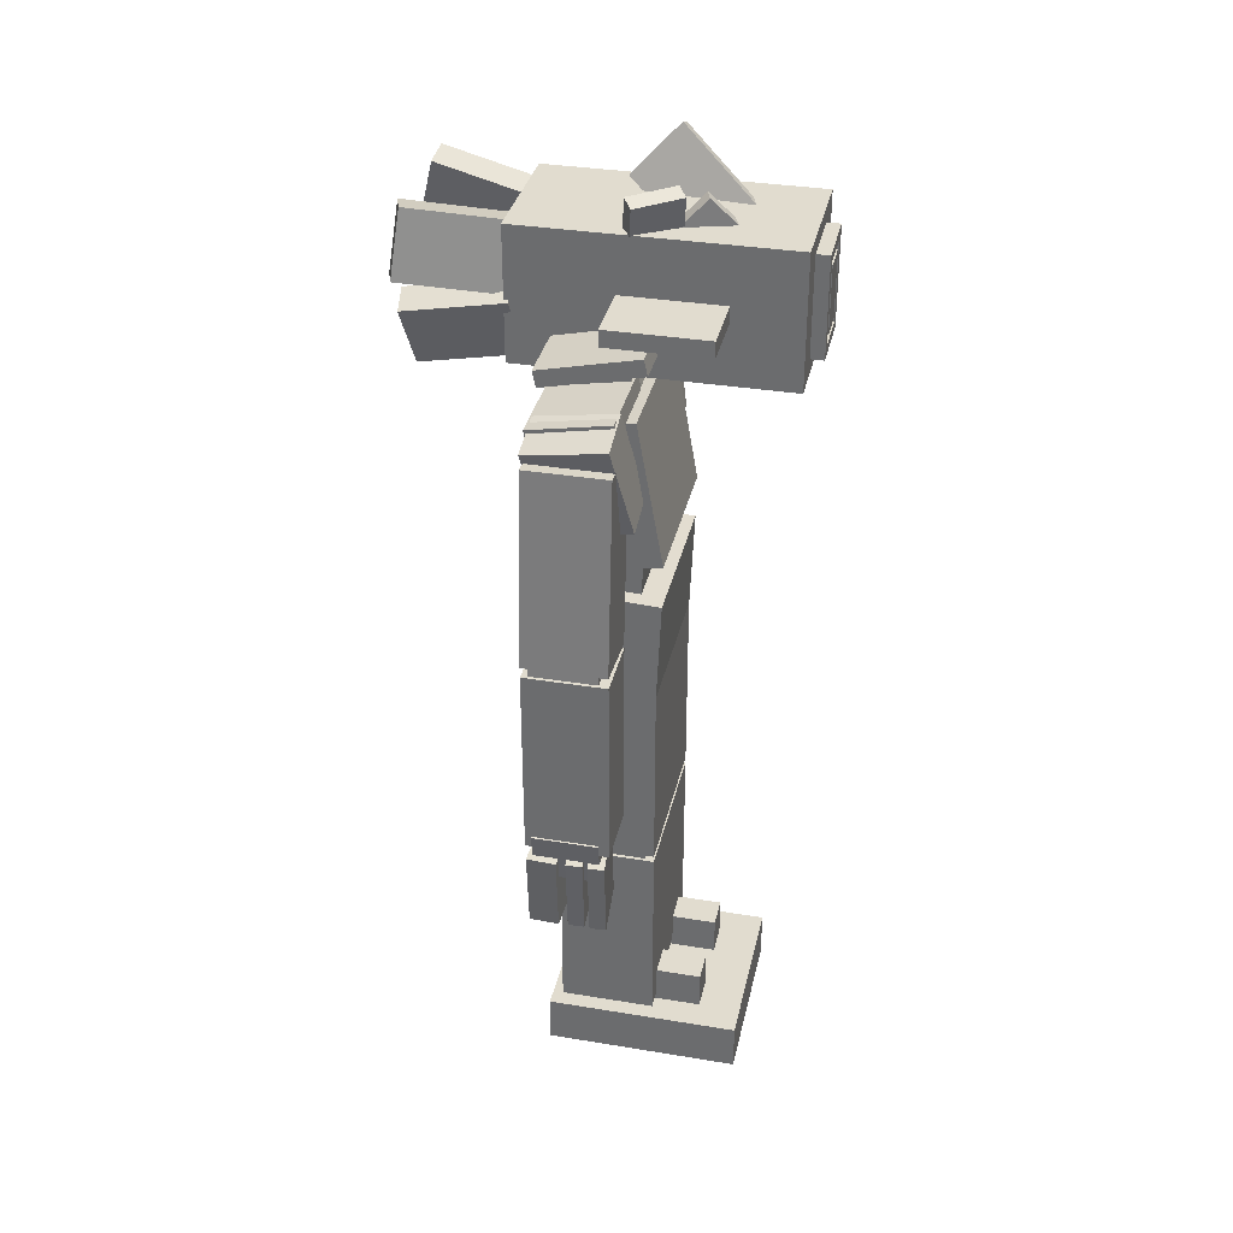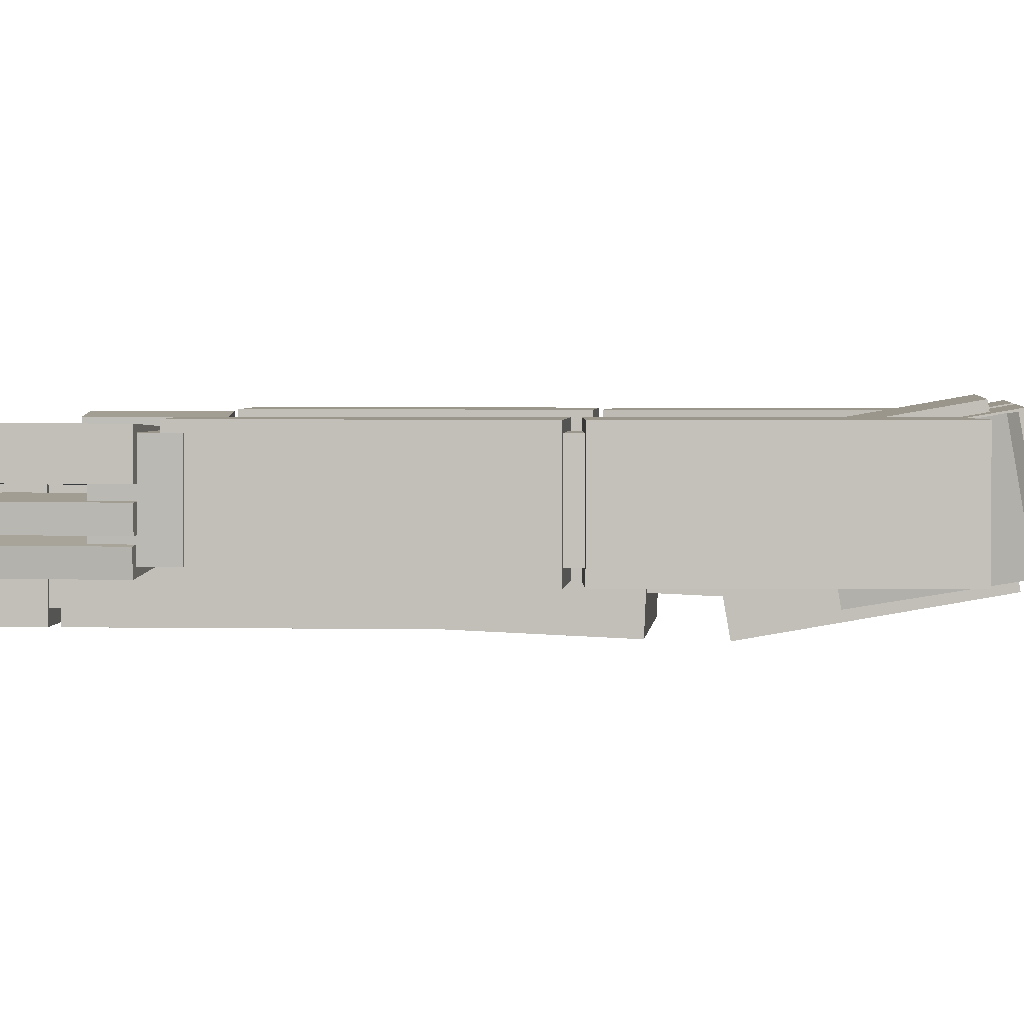
<metadata>
{"format":"obj","ext":"obj","renderer":"f3d","projection":"perspective","resolution":1024,"background":"white","views":[{"elev":34.3,"azim":102.5,"up":"+Y"},{"elev":2.5,"azim":94.3,"up":"+Z"}]}
</metadata>
<code>
o HeadBase
v 0.0625 0.875 0.0625
v 0.0625 0.875 -0.1875
v 0.0625 0.75 0.0625
v 0.0625 0.75 -0.1875
v -0.0625 0.875 -0.1875
v -0.0625 0.875 0.0625
v -0.0625 0.75 -0.1875
v -0.0625 0.75 0.0625
f 4 7 5 2
f 3 4 2 1
f 8 3 1 6
f 7 8 6 5
f 6 1 2 5
f 7 4 3 8
o HeadBase
v 0.07413 0.7933 0.1502
v 0.06637 0.807 0.05779
v 0.05078 0.7357 0.1436
v 0.04302 0.7494 0.05122
v 0.04039 0.8171 0.06147
v 0.04815 0.8034 0.1539
v 0.01703 0.7595 0.0549
v 0.0248 0.7458 0.1473
f 12 15 13 10
f 11 12 10 9
f 16 11 9 14
f 15 16 14 13
f 14 9 10 13
f 15 12 11 16
o HeadBase
v -0.04593 0.807 0.1141
v -0.029 0.8283 0.02438
v -0.03397 0.7469 0.1021
v -0.01704 0.7682 0.01237
v -0.05614 0.8241 0.01827
v -0.07306 0.8029 0.108
v -0.04417 0.764 0.006261
v -0.0611 0.7427 0.09598
f 20 23 21 18
f 19 20 18 17
f 24 19 17 22
f 23 24 22 21
f 22 17 18 21
f 23 20 19 24
o HeadBase
v 0.06918 0.8842 0.1455
v 0.04098 0.8687 0.05746
v 0.08208 0.8234 0.1521
v 0.05389 0.8079 0.06405
v 0.0148 0.8641 0.06665
v 0.04299 0.8796 0.1547
v 0.0277 0.8033 0.07324
v 0.05589 0.8188 0.1613
f 28 31 29 26
f 27 28 26 25
f 32 27 25 30
f 31 32 30 29
f 30 25 26 29
f 31 28 27 32
o HeadBase
v -0.02916 0.8833 0.1473
v -0.02916 0.859 0.05676
v -0.04002 0.8238 0.1633
v -0.04002 0.7995 0.07269
v -0.05686 0.8637 0.0555
v -0.05686 0.888 0.1461
v -0.06771 0.8042 0.07143
v -0.06771 0.8285 0.162
f 36 39 37 34
f 35 36 34 33
f 40 35 33 38
f 39 40 38 37
f 38 33 34 37
f 39 36 35 40
o cube
v -0.0625 0.8219 -0.03125
v -0.0625 0.8219 -0.125
v -0.0625 0.8063 -0.03125
v -0.0625 0.8063 -0.125
v -0.125 0.8219 -0.125
v -0.125 0.8219 -0.03125
v -0.125 0.8063 -0.125
v -0.125 0.8063 -0.03125
f 44 47 45 42
f 43 44 42 41
f 48 43 41 46
f 47 48 46 45
f 46 41 42 45
f 47 44 43 48
o cube
v -0.0625 0.7794 0.02342
v -0.0625 0.7997 -0.06811
v -0.0625 0.7642 0.02003
v -0.0625 0.7845 -0.07149
v -0.125 0.7997 -0.06811
v -0.125 0.7794 0.02342
v -0.125 0.7845 -0.07149
v -0.125 0.7642 0.02003
f 52 55 53 50
f 51 52 50 49
f 56 51 49 54
f 55 56 54 53
f 54 49 50 53
f 55 52 51 56
o cube
v 0.0625 0.7794 0.02342
v 0.0625 0.7997 -0.06811
v 0.0625 0.7642 0.02003
v 0.0625 0.7845 -0.07149
v -0.0625 0.7997 -0.06811
v -0.0625 0.7794 0.02342
v -0.0625 0.7845 -0.07149
v -0.0625 0.7642 0.02003
f 60 63 61 58
f 59 60 58 57
f 64 59 57 62
f 63 64 62 61
f 62 57 58 61
f 63 60 59 64
o cube
v 0.0625 0.8219 -0.03125
v 0.0625 0.8219 -0.125
v 0.0625 0.8063 -0.03125
v 0.0625 0.8063 -0.125
v -0.0625 0.8219 -0.125
v -0.0625 0.8219 -0.03125
v -0.0625 0.8063 -0.125
v -0.0625 0.8063 -0.03125
f 68 71 69 66
f 67 68 66 65
f 72 67 65 70
f 71 72 70 69
f 70 65 66 69
f 71 68 67 72
o cube
v 0.125 0.8219 -0.03125
v 0.125 0.8219 -0.125
v 0.125 0.8063 -0.03125
v 0.125 0.8063 -0.125
v 0.0625 0.8219 -0.125
v 0.0625 0.8219 -0.03125
v 0.0625 0.8063 -0.125
v 0.0625 0.8063 -0.03125
f 76 79 77 74
f 75 76 74 73
f 80 75 73 78
f 79 80 78 77
f 78 73 74 77
f 79 76 75 80
o cube
v 0.125 0.7794 0.02342
v 0.125 0.7997 -0.06811
v 0.125 0.7642 0.02003
v 0.125 0.7845 -0.07149
v 0.0625 0.7997 -0.06811
v 0.0625 0.7794 0.02342
v 0.0625 0.7845 -0.07149
v 0.0625 0.7642 0.02003
f 84 87 85 82
f 83 84 82 81
f 88 83 81 86
f 87 88 86 85
f 86 81 82 85
f 87 84 83 88
o cube
v -0.03159 0.8853 -0.02193
v -0.001346 0.83 -0.09134
v -0.04587 0.8791 -0.02322
v -0.01563 0.8238 -0.09263
v -0.01663 0.874 -0.133
v -0.04687 0.9293 -0.06362
v -0.03091 0.8678 -0.1343
v -0.06115 0.9231 -0.06491
f 92 95 93 90
f 91 92 90 89
f 96 91 89 94
f 95 96 94 93
f 94 89 90 93
f 95 92 91 96
o cube
v 0.04634 0.8549 -0.05961
v 0.038 0.8217 -0.09161
v 0.03144 0.8542 -0.05495
v 0.02311 0.821 -0.08694
v 0.02272 0.8657 -0.1333
v 0.03106 0.8989 -0.1013
v 0.007826 0.865 -0.1286
v 0.01616 0.8982 -0.09664
f 100 103 101 98
f 99 100 98 97
f 104 99 97 102
f 103 104 102 101
f 102 97 98 101
f 103 100 99 104
o cube
v 0.05331 0.841 -0.03957
v 0.02872 0.8445 -0.07933
v 0.04075 0.8455 -0.03142
v 0.01617 0.849 -0.07118
v 0.04633 0.9042 -0.08507
v 0.07092 0.9007 -0.0453
v 0.03378 0.9087 -0.07692
v 0.05836 0.9052 -0.03715
f 108 111 109 106
f 107 108 106 105
f 112 107 105 110
f 111 112 110 109
f 110 105 106 109
f 111 108 107 112
o cube
v 0.01562 0.8438 -0.175
v 0.01562 0.8438 -0.2
v 0.01562 0.7812 -0.175
v 0.01562 0.7812 -0.2
v -0.01562 0.8438 -0.2
v -0.01562 0.8438 -0.175
v -0.01562 0.7812 -0.2
v -0.01562 0.7812 -0.175
f 116 119 117 114
f 115 116 114 113
f 120 115 113 118
f 119 120 118 117
f 118 113 114 117
f 119 116 115 120
o cube
v -0.02188 0.8594 -0.175
v -0.02188 0.8594 -0.2
v -0.02188 0.7656 -0.175
v -0.02188 0.7656 -0.2
v -0.03125 0.8594 -0.2
v -0.03125 0.8594 -0.175
v -0.03125 0.7656 -0.2
v -0.03125 0.7656 -0.175
f 124 127 125 122
f 123 124 122 121
f 128 123 121 126
f 127 128 126 125
f 126 121 122 125
f 127 124 123 128
o cube
v 0.03125 0.8594 -0.175
v 0.03125 0.8594 -0.2
v 0.03125 0.7656 -0.175
v 0.03125 0.7656 -0.2
v 0.02187 0.8594 -0.2
v 0.02187 0.8594 -0.175
v 0.02187 0.7656 -0.2
v 0.02187 0.7656 -0.175
f 132 135 133 130
f 131 132 130 129
f 136 131 129 134
f 135 136 134 133
f 134 129 130 133
f 135 132 131 136
o cube
v 0.03125 0.8594 -0.175
v 0.03125 0.8594 -0.2
v 0.03125 0.85 -0.175
v 0.03125 0.85 -0.2
v -0.03125 0.8594 -0.2
v -0.03125 0.8594 -0.175
v -0.03125 0.85 -0.2
v -0.03125 0.85 -0.175
f 140 143 141 138
f 139 140 138 137
f 144 139 137 142
f 143 144 142 141
f 142 137 138 141
f 143 140 139 144
o cube
v 0.03125 0.775 -0.175
v 0.03125 0.775 -0.2
v 0.03125 0.7656 -0.175
v 0.03125 0.7656 -0.2
v -0.03125 0.775 -0.2
v -0.03125 0.775 -0.175
v -0.03125 0.7656 -0.2
v -0.03125 0.7656 -0.175
f 148 151 149 146
f 147 148 146 145
f 152 147 145 150
f 151 152 150 149
f 150 145 146 149
f 151 148 147 152
o cube
v 0.03125 0.8023 0.04636
v 0.03125 0.8185 -0.01401
v 0.03125 0.6815 0.01401
v 0.03125 0.6977 -0.04636
v -0.03125 0.8185 -0.01401
v -0.03125 0.8023 0.04636
v -0.03125 0.6977 -0.04636
v -0.03125 0.6815 0.01401
f 156 159 157 154
f 155 156 154 153
f 160 155 153 158
f 159 160 158 157
f 158 153 154 157
f 159 156 155 160
o cube
v 0.07812 0.6983 0.03981
v 0.07812 0.7146 -0.05252
v 0.07812 0.5598 0.01539
v 0.07812 0.5761 -0.07694
v -0.07812 0.7146 -0.05252
v -0.07812 0.6983 0.03981
v -0.07812 0.5761 -0.07694
v -0.07812 0.5598 0.01539
f 164 167 165 162
f 163 164 162 161
f 168 163 161 166
f 167 168 166 165
f 166 161 162 165
f 167 164 163 168
o cube
v 0.07812 0.5384 0.01749
v 0.07812 0.5343 -0.07617
v 0.07812 0.4291 0.02226
v 0.07812 0.425 -0.0714
v -0.07812 0.5343 -0.07617
v -0.07812 0.5384 0.01749
v -0.07812 0.425 -0.0714
v -0.07812 0.4291 0.02226
f 172 175 173 170
f 171 172 170 169
f 176 171 169 174
f 175 176 174 173
f 174 169 170 173
f 175 172 171 176
o cube
v 0.0625 0.584 -0.009924
v 0.0625 0.582 -0.05675
v 0.0625 0.4904 -0.005835
v 0.0625 0.4883 -0.05267
v -0.0625 0.582 -0.05675
v -0.0625 0.584 -0.009924
v -0.0625 0.4883 -0.05267
v -0.0625 0.4904 -0.005835
f 180 183 181 178
f 179 180 178 177
f 184 179 177 182
f 183 184 182 181
f 182 177 178 181
f 183 180 179 184
o cube
v -0.01562 0.7147 0.03637
v -0.01562 0.7283 -0.04057
v -0.01562 0.6224 0.02009
v -0.01562 0.636 -0.05685
v -0.1094 0.7283 -0.04057
v -0.1094 0.7147 0.03637
v -0.1094 0.636 -0.05685
v -0.1094 0.6224 0.02009
f 188 191 189 186
f 187 188 186 185
f 192 187 185 190
f 191 192 190 189
f 190 185 186 189
f 191 188 187 192
o cube
v -0.08877 0.7171 0.03419
v -0.09229 0.7302 -0.04274
v -0.06488 0.6279 0.01791
v -0.06839 0.641 -0.05902
v -0.1376 0.7181 -0.04274
v -0.1341 0.7049 0.03419
v -0.1137 0.6289 -0.05902
v -0.1102 0.6158 0.01791
f 196 199 197 194
f 195 196 194 193
f 200 195 193 198
f 199 200 198 197
f 198 193 194 197
f 199 196 195 200
o cube
v -0.09916 0.3317 0.025
v -0.09916 0.3317 -0.0375
v -0.09304 0.2852 0.025
v -0.09304 0.2852 -0.0375
v -0.1611 0.3235 -0.0375
v -0.1611 0.3235 0.025
v -0.155 0.277 -0.0375
v -0.155 0.277 0.025
f 204 207 205 202
f 203 204 202 201
f 208 203 201 206
f 207 208 206 205
f 206 201 202 205
f 207 204 203 208
o cube
v -0.1125 0.3047 -0.02325
v -0.1112 0.3049 -0.03881
v -0.1057 0.2269 -0.02325
v -0.1044 0.227 -0.03881
v -0.1639 0.3002 -0.04344
v -0.1652 0.3001 -0.02788
v -0.1571 0.2224 -0.04344
v -0.1584 0.2223 -0.02788
f 212 215 213 210
f 211 212 210 209
f 216 211 209 214
f 215 216 214 213
f 214 209 210 213
f 215 212 211 216
o cube
v -0.1123 0.3053 -0.005096
v -0.1116 0.3054 -0.02071
v -0.1055 0.2275 -0.005096
v -0.1048 0.2275 -0.02071
v -0.1645 0.3007 -0.02302
v -0.1652 0.3007 -0.007413
v -0.1577 0.2229 -0.02302
v -0.1584 0.2229 -0.007413
f 220 223 221 218
f 219 220 218 217
f 224 219 217 222
f 223 224 222 221
f 222 217 218 221
f 223 220 219 224
o cube
v -0.1118 0.3054 0.02696
v -0.113 0.3052 -0.001139
v -0.105 0.2275 0.02696
v -0.1062 0.2274 -0.001139
v -0.1659 0.3006 0.001178
v -0.1646 0.3007 0.02928
v -0.1591 0.2228 0.001178
v -0.1578 0.2229 0.02928
f 228 231 229 226
f 227 228 226 225
f 232 227 225 230
f 231 232 230 229
f 230 225 226 229
f 231 228 227 232
o cube
v -0.1031 0.3656 0.025
v -0.1031 0.3656 -0.0375
v -0.1031 0.3031 0.025
v -0.1031 0.3031 -0.0375
v -0.1562 0.3656 -0.0375
v -0.1562 0.3656 0.025
v -0.1562 0.3031 -0.0375
v -0.1562 0.3031 0.025
f 236 239 237 234
f 235 236 234 233
f 240 235 233 238
f 239 240 238 237
f 238 233 234 237
f 239 236 235 240
o cube
v -0.08182 0.6921 0.03125
v -0.08182 0.6921 -0.04688
v -0.09816 0.5053 0.03125
v -0.09816 0.5053 -0.04688
v -0.1441 0.6975 -0.04688
v -0.1441 0.6975 0.03125
v -0.1604 0.5107 -0.04688
v -0.1604 0.5107 0.03125
f 244 247 245 242
f 243 244 242 241
f 248 243 241 246
f 247 248 246 245
f 246 241 242 245
f 247 244 243 248
o cube
v -0.09688 0.5 0.03125
v -0.09688 0.5 -0.04688
v -0.09688 0.3125 0.03125
v -0.09688 0.3125 -0.04688
v -0.1594 0.5 -0.04688
v -0.1594 0.5 0.03125
v -0.1594 0.3125 -0.04688
v -0.1594 0.3125 0.03125
f 252 255 253 250
f 251 252 250 249
f 256 251 249 254
f 255 256 254 253
f 254 249 250 253
f 255 252 251 256
o cube
v -0.09858 0.551 0.025
v -0.09858 0.551 -0.0375
v -0.104 0.4888 0.025
v -0.104 0.4888 -0.0375
v -0.1515 0.5556 -0.0375
v -0.1515 0.5556 0.025
v -0.1569 0.4934 -0.0375
v -0.1569 0.4934 0.025
f 260 263 261 258
f 259 260 258 257
f 264 259 257 262
f 263 264 262 261
f 262 257 258 261
f 263 260 259 264
o cube
v 0.1094 0.7147 0.03637
v 0.1094 0.7283 -0.04057
v 0.1094 0.6224 0.02009
v 0.1094 0.636 -0.05685
v 0.01562 0.7283 -0.04057
v 0.01562 0.7147 0.03637
v 0.01562 0.636 -0.05685
v 0.01562 0.6224 0.02009
f 268 271 269 266
f 267 268 266 265
f 272 267 265 270
f 271 272 270 269
f 270 265 266 269
f 271 268 267 272
o cube
v 0.1341 0.7049 0.03419
v 0.1376 0.7181 -0.04274
v 0.1102 0.6158 0.01791
v 0.1137 0.6289 -0.05902
v 0.09229 0.7302 -0.04274
v 0.08877 0.7171 0.03419
v 0.06839 0.641 -0.05902
v 0.06488 0.6279 0.01791
f 276 279 277 274
f 275 276 274 273
f 280 275 273 278
f 279 280 278 277
f 278 273 274 277
f 279 276 275 280
o cube
v 0.1611 0.3235 0.025
v 0.1611 0.3235 -0.0375
v 0.155 0.277 0.025
v 0.155 0.277 -0.0375
v 0.09916 0.3317 -0.0375
v 0.09916 0.3317 0.025
v 0.09304 0.2852 -0.0375
v 0.09304 0.2852 0.025
f 284 287 285 282
f 283 284 282 281
f 288 283 281 286
f 287 288 286 285
f 286 281 282 285
f 287 284 283 288
o cube
v 0.1652 0.3001 -0.02788
v 0.1639 0.3002 -0.04344
v 0.1584 0.2223 -0.02788
v 0.1571 0.2224 -0.04344
v 0.1112 0.3049 -0.03881
v 0.1125 0.3047 -0.02325
v 0.1044 0.227 -0.03881
v 0.1057 0.2269 -0.02325
f 292 295 293 290
f 291 292 290 289
f 296 291 289 294
f 295 296 294 293
f 294 289 290 293
f 295 292 291 296
o cube
v 0.1652 0.3007 -0.007413
v 0.1645 0.3007 -0.02302
v 0.1584 0.2229 -0.007413
v 0.1577 0.2229 -0.02302
v 0.1116 0.3054 -0.02071
v 0.1123 0.3053 -0.005096
v 0.1048 0.2275 -0.02071
v 0.1055 0.2275 -0.005096
f 300 303 301 298
f 299 300 298 297
f 304 299 297 302
f 303 304 302 301
f 302 297 298 301
f 303 300 299 304
o cube
v 0.1646 0.3007 0.02928
v 0.1659 0.3006 0.001178
v 0.1578 0.2229 0.02928
v 0.1591 0.2228 0.001178
v 0.113 0.3052 -0.001139
v 0.1118 0.3054 0.02696
v 0.1062 0.2274 -0.001139
v 0.105 0.2275 0.02696
f 308 311 309 306
f 307 308 306 305
f 312 307 305 310
f 311 312 310 309
f 310 305 306 309
f 311 308 307 312
o cube
v 0.1562 0.3656 0.025
v 0.1562 0.3656 -0.0375
v 0.1562 0.3031 0.025
v 0.1562 0.3031 -0.0375
v 0.1031 0.3656 -0.0375
v 0.1031 0.3656 0.025
v 0.1031 0.3031 -0.0375
v 0.1031 0.3031 0.025
f 316 319 317 314
f 315 316 314 313
f 320 315 313 318
f 319 320 318 317
f 318 313 314 317
f 319 316 315 320
o cube
v 0.1441 0.6975 0.03125
v 0.1441 0.6975 -0.04688
v 0.1604 0.5107 0.03125
v 0.1604 0.5107 -0.04688
v 0.08182 0.6921 -0.04688
v 0.08182 0.6921 0.03125
v 0.09816 0.5053 -0.04688
v 0.09816 0.5053 0.03125
f 324 327 325 322
f 323 324 322 321
f 328 323 321 326
f 327 328 326 325
f 326 321 322 325
f 327 324 323 328
o cube
v 0.1594 0.5 0.03125
v 0.1594 0.5 -0.04688
v 0.1594 0.3125 0.03125
v 0.1594 0.3125 -0.04688
v 0.09688 0.5 -0.04688
v 0.09688 0.5 0.03125
v 0.09688 0.3125 -0.04688
v 0.09688 0.3125 0.03125
f 332 335 333 330
f 331 332 330 329
f 336 331 329 334
f 335 336 334 333
f 334 329 330 333
f 335 332 331 336
o cube
v 0.1515 0.5556 0.025
v 0.1515 0.5556 -0.0375
v 0.1569 0.4934 0.025
v 0.1569 0.4934 -0.0375
v 0.09858 0.551 -0.0375
v 0.09858 0.551 0.025
v 0.104 0.4888 -0.0375
v 0.104 0.4888 0.025
f 340 343 341 338
f 339 340 338 337
f 344 339 337 342
f 343 344 342 341
f 342 337 338 341
f 343 340 339 344
o cube
v 0.07812 0.4375 0.01875
v 0.07812 0.4375 -0.07187
v 0.07812 0.25 0.01875
v 0.07812 0.25 -0.07187
v 0 0.4375 -0.07187
v 0 0.4375 0.01875
v 0 0.25 -0.07187
v 0 0.25 0.01875
f 348 351 349 346
f 347 348 346 345
f 352 347 345 350
f 351 352 350 349
f 350 345 346 349
f 351 348 347 352
o cube
v 0.07812 0.2437 0.01875
v 0.07812 0.2437 -0.07187
v 0.07812 0.05625 0.01875
v 0.07812 0.05625 -0.07187
v 0 0.2437 -0.07187
v 0 0.2437 0.01875
v 0 0.05625 -0.07187
v 0 0.05625 0.01875
f 356 359 357 354
f 355 356 354 353
f 360 355 353 358
f 359 360 358 357
f 358 353 354 357
f 359 356 355 360
o cube
v 0.075 0.2625 0
v 0.075 0.2625 -0.0625
v 0.075 0.2156 0
v 0.075 0.2156 -0.0625
v 0.00625 0.2625 -0.0625
v 0.00625 0.2625 0
v 0.00625 0.2156 -0.0625
v 0.00625 0.2156 0
f 364 367 365 362
f 363 364 362 361
f 368 363 361 366
f 367 368 366 365
f 366 361 362 365
f 367 364 363 368
o cube
v 0.08438 0.04688 0.03125
v 0.08438 0.04688 -0.1562
v 0.08438 0 0.03125
v 0.08438 0 -0.1562
v 0 0.04688 -0.1562
v 0 0.04688 0.03125
v 0 0 -0.1562
v 0 0 0.03125
f 372 375 373 370
f 371 372 370 369
f 376 371 369 374
f 375 376 374 373
f 374 369 370 373
f 375 372 371 376
o cube
v 0.05625 0.08438 0.025
v 0.05625 0.08438 -0.1156
v 0.05625 0.0375 0.025
v 0.05625 0.0375 -0.1156
v 0.025 0.08438 -0.1156
v 0.025 0.08438 0.025
v 0.025 0.0375 -0.1156
v 0.025 0.0375 0.025
f 380 383 381 378
f 379 380 378 377
f 384 379 377 382
f 383 384 382 381
f 382 377 378 381
f 383 380 379 384
o cube
v 0.075 0.45 0
v 0.075 0.45 -0.0625
v 0.075 0.4031 0
v 0.075 0.4031 -0.0625
v 0.00625 0.45 -0.0625
v 0.00625 0.45 0
v 0.00625 0.4031 -0.0625
v 0.00625 0.4031 0
f 388 391 389 386
f 387 388 386 385
f 392 387 385 390
f 391 392 390 389
f 390 385 386 389
f 391 388 387 392
o cube
v 0 0.4375 0.01875
v 0 0.4375 -0.07187
v 0 0.25 0.01875
v 0 0.25 -0.07187
v -0.07812 0.4375 -0.07187
v -0.07812 0.4375 0.01875
v -0.07812 0.25 -0.07187
v -0.07812 0.25 0.01875
f 396 399 397 394
f 395 396 394 393
f 400 395 393 398
f 399 400 398 397
f 398 393 394 397
f 399 396 395 400
o cube
v 0 0.2437 0.01875
v 0 0.2437 -0.07187
v 0 0.05625 0.01875
v 0 0.05625 -0.07187
v -0.07812 0.2437 -0.07187
v -0.07812 0.2437 0.01875
v -0.07812 0.05625 -0.07187
v -0.07812 0.05625 0.01875
f 404 407 405 402
f 403 404 402 401
f 408 403 401 406
f 407 408 406 405
f 406 401 402 405
f 407 404 403 408
o cube
v -0.00625 0.2625 0
v -0.00625 0.2625 -0.0625
v -0.00625 0.2156 0
v -0.00625 0.2156 -0.0625
v -0.075 0.2625 -0.0625
v -0.075 0.2625 0
v -0.075 0.2156 -0.0625
v -0.075 0.2156 0
f 412 415 413 410
f 411 412 410 409
f 416 411 409 414
f 415 416 414 413
f 414 409 410 413
f 415 412 411 416
o cube
v 0 0.04688 0.03125
v 0 0.04688 -0.1562
v 0 0 0.03125
v 0 0 -0.1562
v -0.08438 0.04688 -0.1562
v -0.08438 0.04688 0.03125
v -0.08438 0 -0.1562
v -0.08438 0 0.03125
f 420 423 421 418
f 419 420 418 417
f 424 419 417 422
f 423 424 422 421
f 422 417 418 421
f 423 420 419 424
o cube
v -0.025 0.08438 0.025
v -0.025 0.08438 -0.1156
v -0.025 0.0375 0.025
v -0.025 0.0375 -0.1156
v -0.05625 0.08438 -0.1156
v -0.05625 0.08438 0.025
v -0.05625 0.0375 -0.1156
v -0.05625 0.0375 0.025
f 428 431 429 426
f 427 428 426 425
f 432 427 425 430
f 431 432 430 429
f 430 425 426 429
f 431 428 427 432
o cube
v -0.00625 0.45 0
v -0.00625 0.45 -0.0625
v -0.00625 0.4031 0
v -0.00625 0.4031 -0.0625
v -0.075 0.45 -0.0625
v -0.075 0.45 0
v -0.075 0.4031 -0.0625
v -0.075 0.4031 0
f 436 439 437 434
f 435 436 434 433
f 440 435 433 438
f 439 440 438 437
f 438 433 434 437
f 439 436 435 440

</code>
